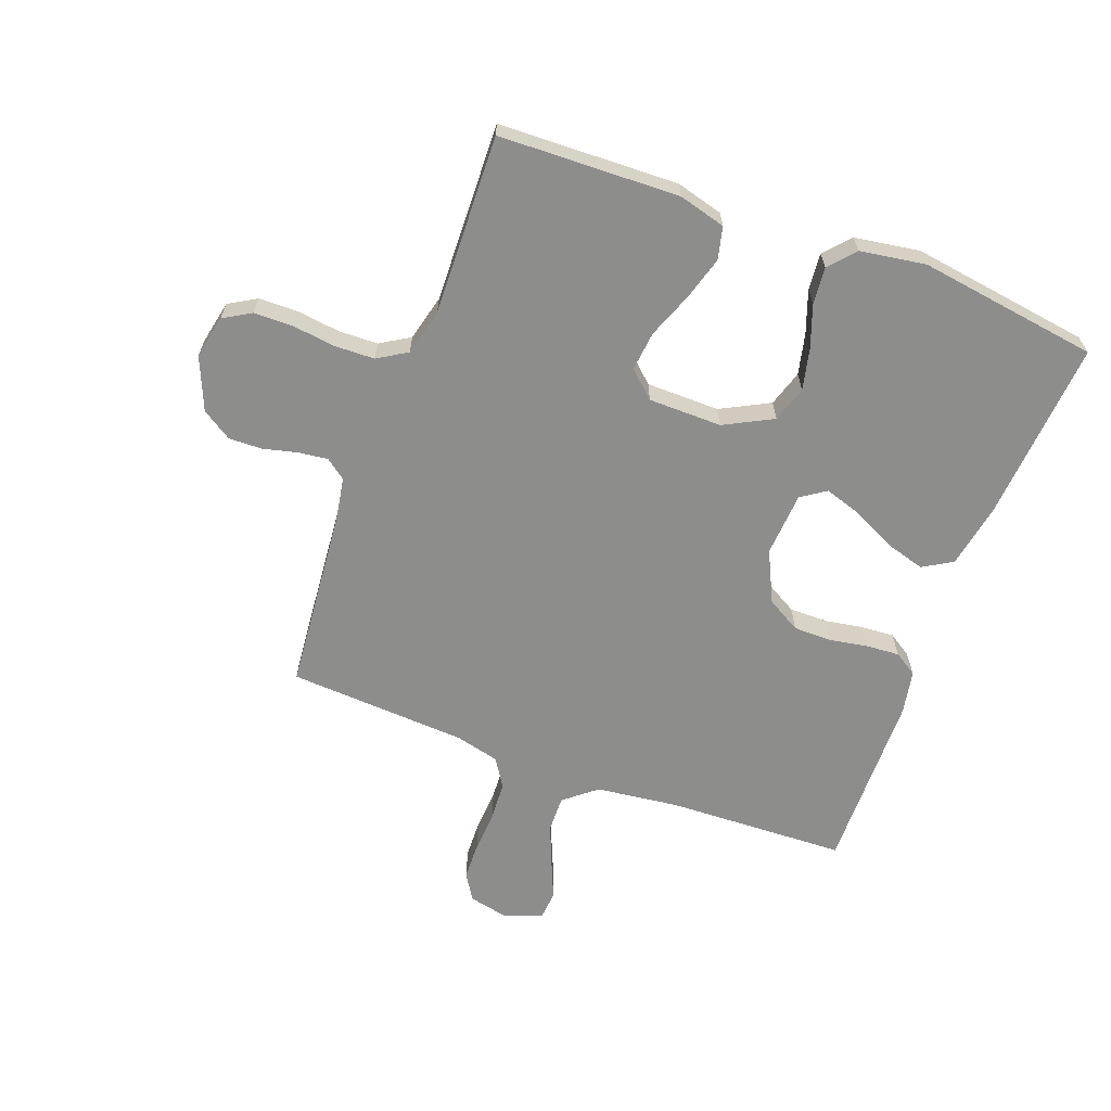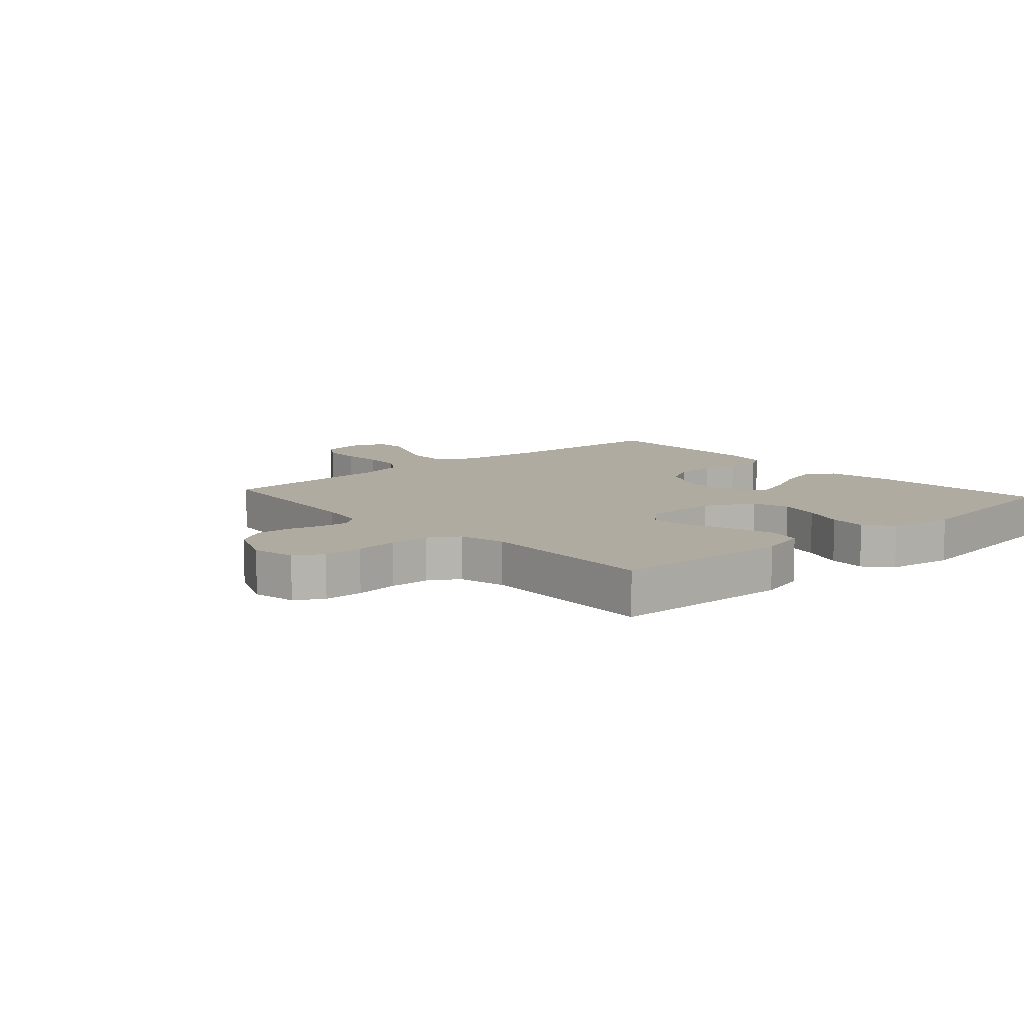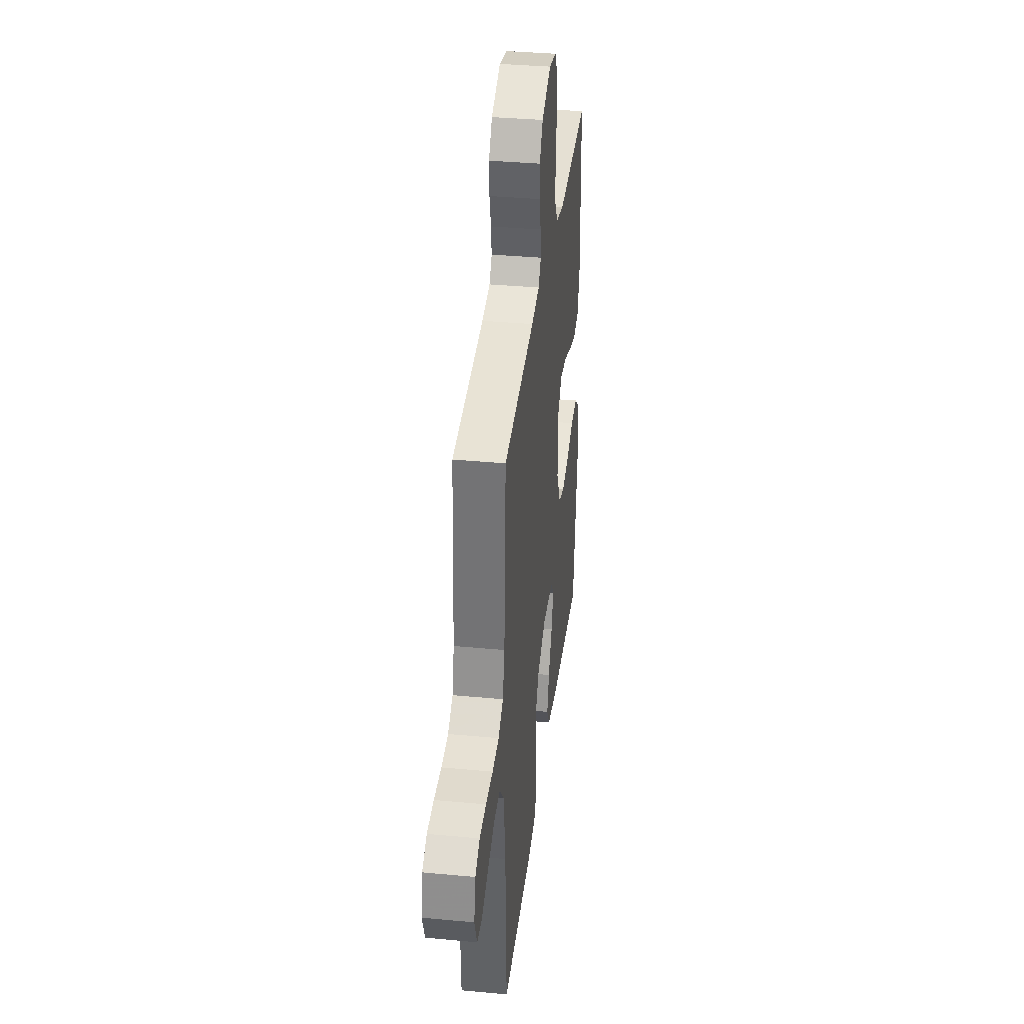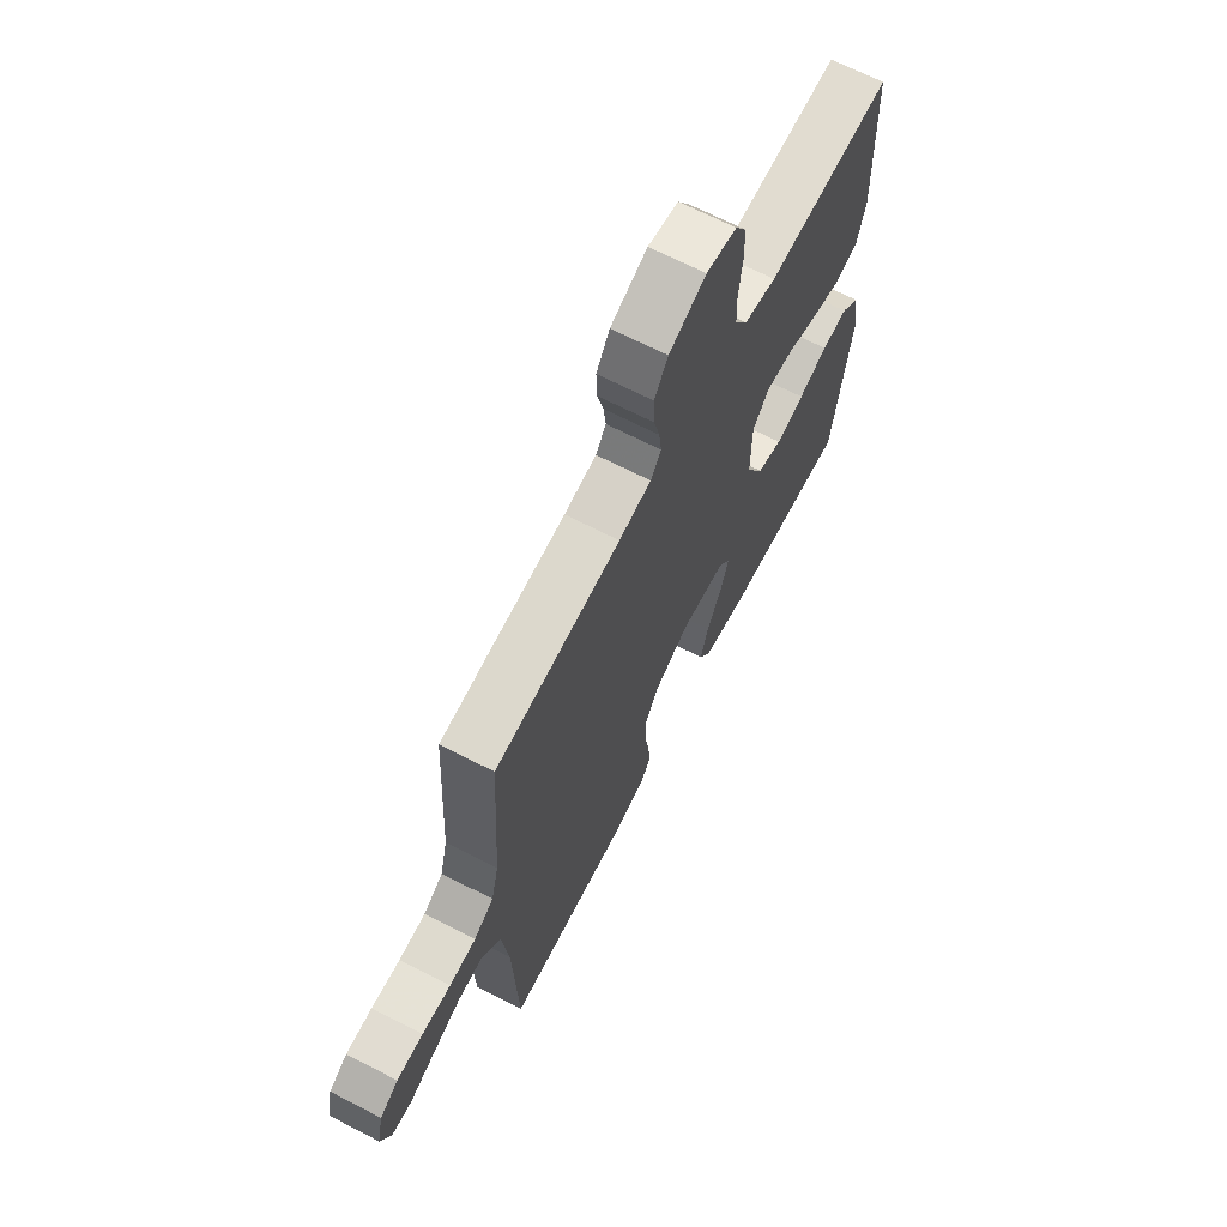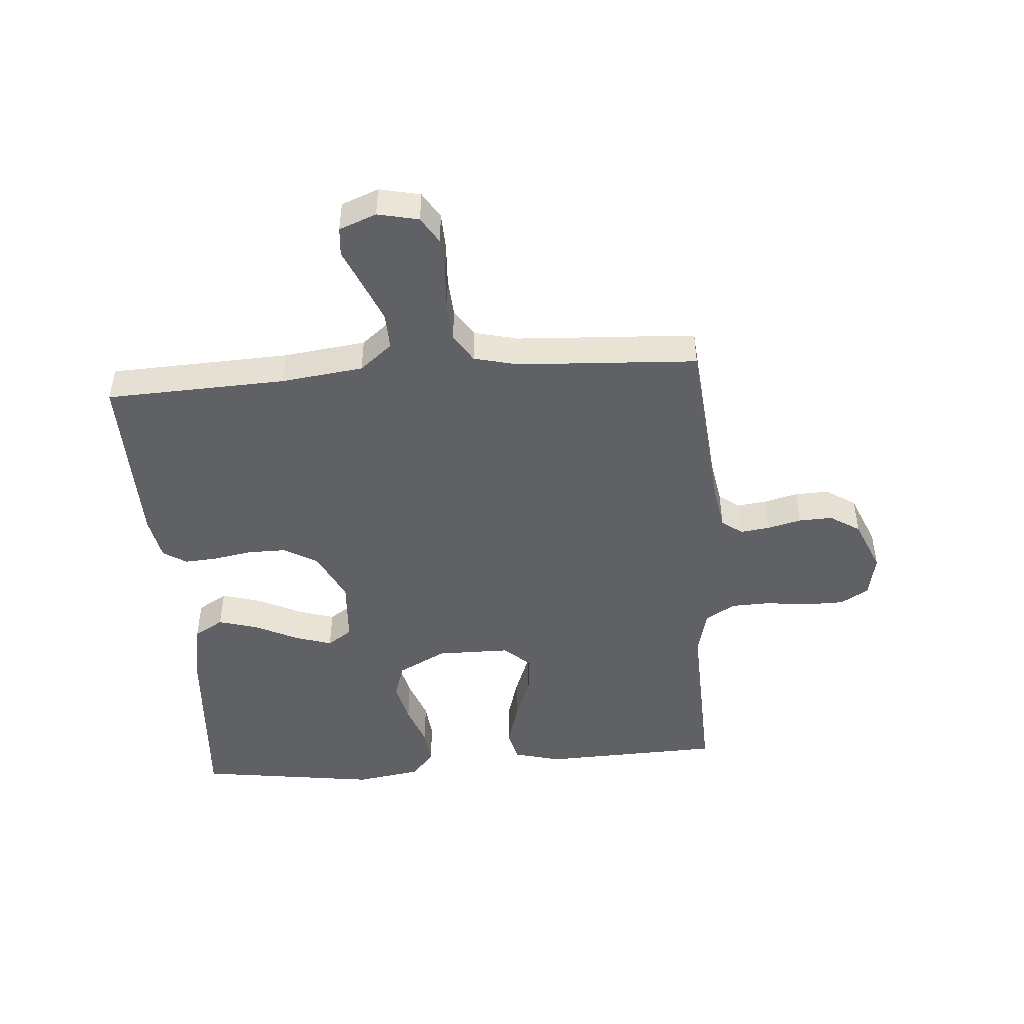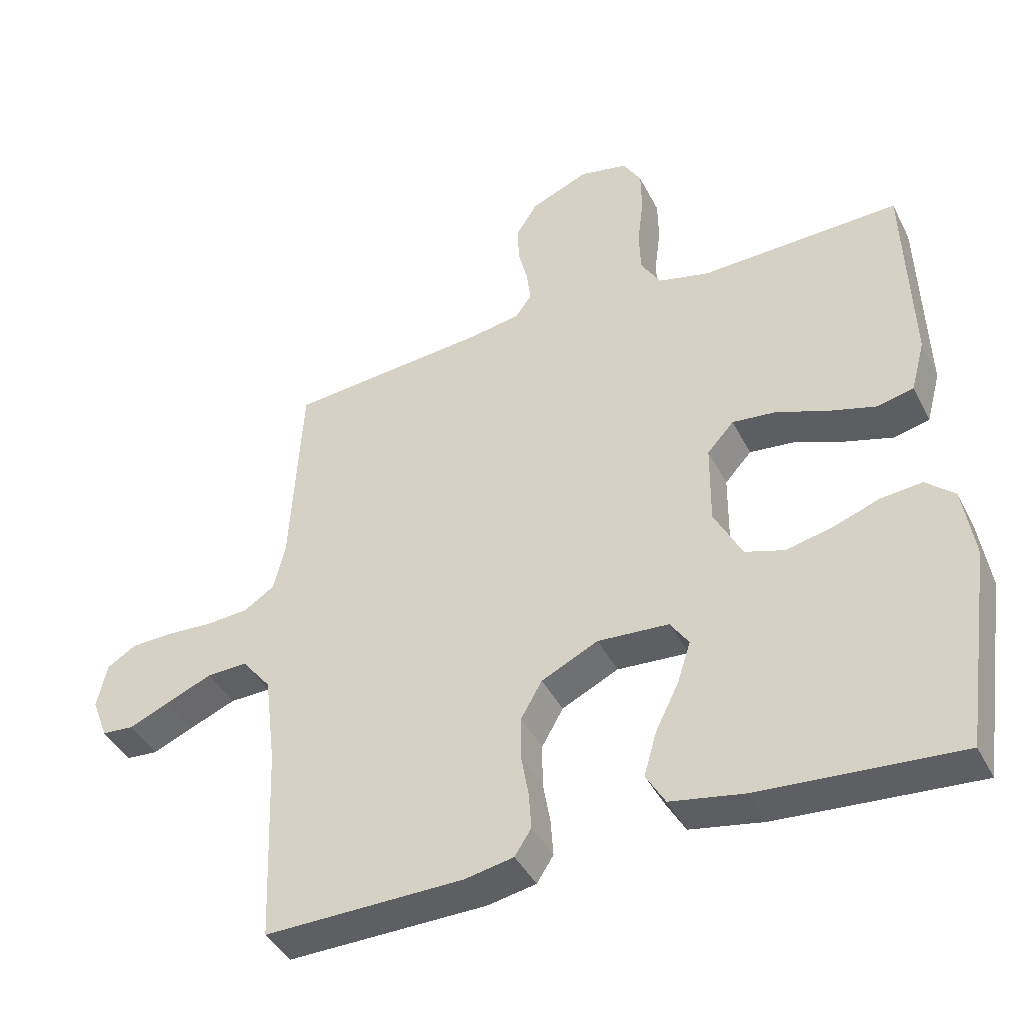
<metadata>
{"format":"obj","ext":"obj","renderer":"f3d","projection":"perspective","resolution":1024,"background":"white","views":[{"elev":-64.4,"azim":69.5,"up":"+Y"},{"elev":9.8,"azim":48.4,"up":"+Y"},{"elev":36.3,"azim":-83.0,"up":"+Z"},{"elev":67.4,"azim":-62.7,"up":"+Z"},{"elev":-47.0,"azim":-85.5,"up":"+Y"},{"elev":-41.7,"azim":25.3,"up":"+Z"}]}
</metadata>
<code>
v 0.5 0.07 -0.5
v 0.2 0.07 -0.478
v 0.09 0.07 -0.458
v 0.061 0.07 -0.409
v 0.08 0.07 -0.343
v 0.115 0.07 -0.272
v 0.135 0.07 -0.21
v 0.107 0.07 -0.169
v 0 0.07 -0.162
v -0.085 0.07 -0.203
v -0.117 0.07 -0.259
v -0.117 0.07 -0.323
v -0.106 0.07 -0.386
v -0.102 0.07 -0.442
v -0.127 0.07 -0.481
v -0.2 0.07 -0.495
v -0.5 0.07 -0.5
v -0.512 0.07 -0.2
v -0.529 0.07 -0.063
v -0.573 0.07 -0.009
v -0.634 0.07 -0.011
v -0.702 0.07 -0.039
v -0.765 0.07 -0.066
v -0.813 0.07 -0.062
v -0.837 0.07 0
v -0.822 0.07 0.068
v -0.778 0.07 0.095
v -0.715 0.07 0.097
v -0.646 0.07 0.093
v -0.582 0.07 0.097
v -0.535 0.07 0.127
v -0.517 0.07 0.2
v -0.5 0.07 0.5
v -0.2 0.07 0.527
v -0.123 0.07 0.54
v -0.098 0.07 0.574
v -0.104 0.07 0.623
v -0.118 0.07 0.679
v -0.12 0.07 0.735
v -0.088 0.07 0.785
v 0 0.07 0.822
v 0.072 0.07 0.807
v 0.099 0.07 0.761
v 0.1 0.07 0.696
v 0.091 0.07 0.624
v 0.093 0.07 0.558
v 0.123 0.07 0.509
v 0.2 0.07 0.49
v 0.5 0.07 0.5
v 0.51 0.07 0.2
v 0.489 0.07 0.122
v 0.435 0.07 0.109
v 0.363 0.07 0.13
v 0.287 0.07 0.159
v 0.221 0.07 0.166
v 0.181 0.07 0.122
v 0.18 0.07 0
v 0.222 0.07 -0.081
v 0.282 0.07 -0.1
v 0.351 0.07 -0.084
v 0.421 0.07 -0.059
v 0.483 0.07 -0.053
v 0.526 0.07 -0.091
v 0.543 0.07 -0.2
v 0.5 0 -0.5
v 0.2 0 -0.478
v 0.09 0 -0.458
v 0.061 0 -0.409
v 0.08 0 -0.343
v 0.115 0 -0.272
v 0.135 0 -0.21
v 0.107 0 -0.169
v 0 0 -0.162
v -0.085 0 -0.203
v -0.117 0 -0.259
v -0.117 0 -0.323
v -0.106 0 -0.386
v -0.102 0 -0.442
v -0.127 0 -0.481
v -0.2 0 -0.495
v -0.5 0 -0.5
v -0.512 0 -0.2
v -0.529 0 -0.063
v -0.573 0 -0.009
v -0.634 0 -0.011
v -0.702 0 -0.039
v -0.765 0 -0.066
v -0.813 0 -0.062
v -0.837 0 0
v -0.822 0 0.068
v -0.778 0 0.095
v -0.715 0 0.097
v -0.646 0 0.093
v -0.582 0 0.097
v -0.535 0 0.127
v -0.517 0 0.2
v -0.5 0 0.5
v -0.2 0 0.527
v -0.123 0 0.54
v -0.098 0 0.574
v -0.104 0 0.623
v -0.118 0 0.679
v -0.12 0 0.735
v -0.088 0 0.785
v 0 0 0.822
v 0.072 0 0.807
v 0.099 0 0.761
v 0.1 0 0.696
v 0.091 0 0.624
v 0.093 0 0.558
v 0.123 0 0.509
v 0.2 0 0.49
v 0.5 0 0.5
v 0.51 0 0.2
v 0.489 0 0.122
v 0.435 0 0.109
v 0.363 0 0.13
v 0.287 0 0.159
v 0.221 0 0.166
v 0.181 0 0.122
v 0.18 0 0
v 0.222 0 -0.081
v 0.282 0 -0.1
v 0.351 0 -0.084
v 0.421 0 -0.059
v 0.483 0 -0.053
v 0.526 0 -0.091
v 0.543 0 -0.2
f 4 5 6
f 3 4 6
f 2 3 6
f 1 2 6
f 64 1 6
f 63 64 6
f 62 63 6
f 61 62 6
f 60 61 6
f 59 60 6 7
f 58 59 7 8
f 57 58 8 9
f 56 57 9 10
f 52 53 54
f 51 52 54
f 50 51 54
f 49 50 54
f 48 49 54
f 47 48 54 55
f 46 47 55 56
f 43 44 45
f 42 43 45
f 41 42 45
f 40 41 45
f 39 40 45
f 38 39 45
f 37 38 45
f 36 37 45 46
f 46 56 10
f 36 46 10
f 35 36 10
f 32 33 34
f 35 10 11
f 34 35 11
f 32 34 11
f 31 32 11
f 27 28 29
f 26 27 29
f 25 26 29
f 24 25 29
f 23 24 29
f 22 23 29
f 21 22 29 30
f 20 21 30 31
f 16 17 18
f 15 16 18
f 14 15 18
f 13 14 18
f 12 13 18
f 12 18 19
f 19 20 31
f 12 19 31
f 11 12 31
f 70 69 68
f 70 68 67
f 70 67 66
f 70 66 65
f 70 65 128
f 70 128 127
f 70 127 126
f 70 126 125
f 70 125 124
f 71 70 124 123
f 72 71 123 122
f 73 72 122 121
f 74 73 121 120
f 118 117 116
f 118 116 115
f 118 115 114
f 118 114 113
f 118 113 112
f 119 118 112 111
f 120 119 111 110
f 109 108 107
f 109 107 106
f 109 106 105
f 109 105 104
f 109 104 103
f 109 103 102
f 109 102 101
f 110 109 101 100
f 74 120 110
f 74 110 100
f 74 100 99
f 98 97 96
f 75 74 99
f 75 99 98
f 75 98 96
f 75 96 95
f 93 92 91
f 93 91 90
f 93 90 89
f 93 89 88
f 93 88 87
f 93 87 86
f 94 93 86 85
f 95 94 85 84
f 82 81 80
f 82 80 79
f 82 79 78
f 82 78 77
f 82 77 76
f 83 82 76
f 95 84 83
f 95 83 76
f 95 76 75
f 1 65 66 2
f 2 66 67 3
f 3 67 68 4
f 4 68 69 5
f 5 69 70 6
f 6 70 71 7
f 7 71 72 8
f 8 72 73 9
f 9 73 74 10
f 10 74 75 11
f 11 75 76 12
f 12 76 77 13
f 13 77 78 14
f 14 78 79 15
f 15 79 80 16
f 16 80 81 17
f 17 81 82 18
f 18 82 83 19
f 19 83 84 20
f 20 84 85 21
f 21 85 86 22
f 22 86 87 23
f 23 87 88 24
f 24 88 89 25
f 25 89 90 26
f 26 90 91 27
f 27 91 92 28
f 28 92 93 29
f 29 93 94 30
f 30 94 95 31
f 31 95 96 32
f 32 96 97 33
f 33 97 98 34
f 34 98 99 35
f 35 99 100 36
f 36 100 101 37
f 37 101 102 38
f 38 102 103 39
f 39 103 104 40
f 40 104 105 41
f 41 105 106 42
f 42 106 107 43
f 43 107 108 44
f 44 108 109 45
f 45 109 110 46
f 46 110 111 47
f 47 111 112 48
f 48 112 113 49
f 49 113 114 50
f 50 114 115 51
f 51 115 116 52
f 52 116 117 53
f 53 117 118 54
f 54 118 119 55
f 55 119 120 56
f 56 120 121 57
f 57 121 122 58
f 58 122 123 59
f 59 123 124 60
f 60 124 125 61
f 61 125 126 62
f 62 126 127 63
f 63 127 128 64
f 64 128 65 1

</code>
